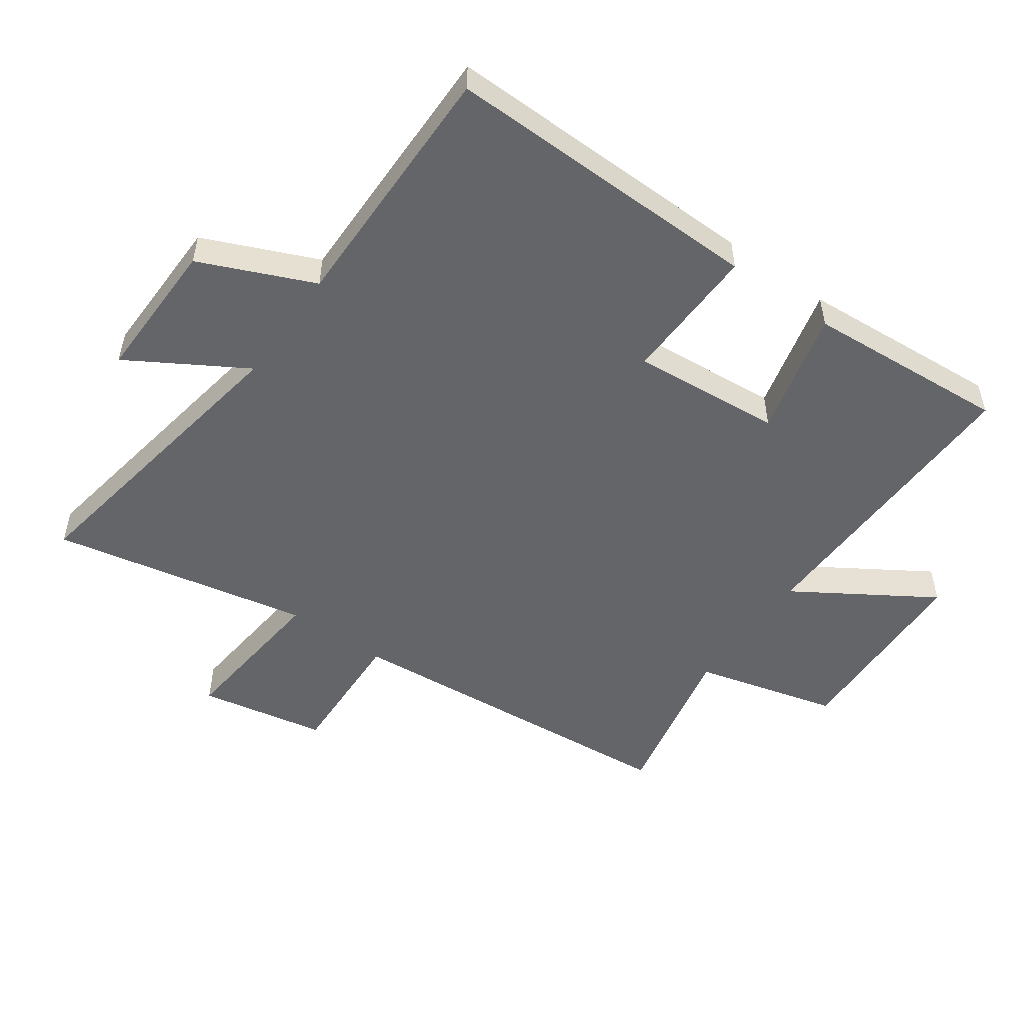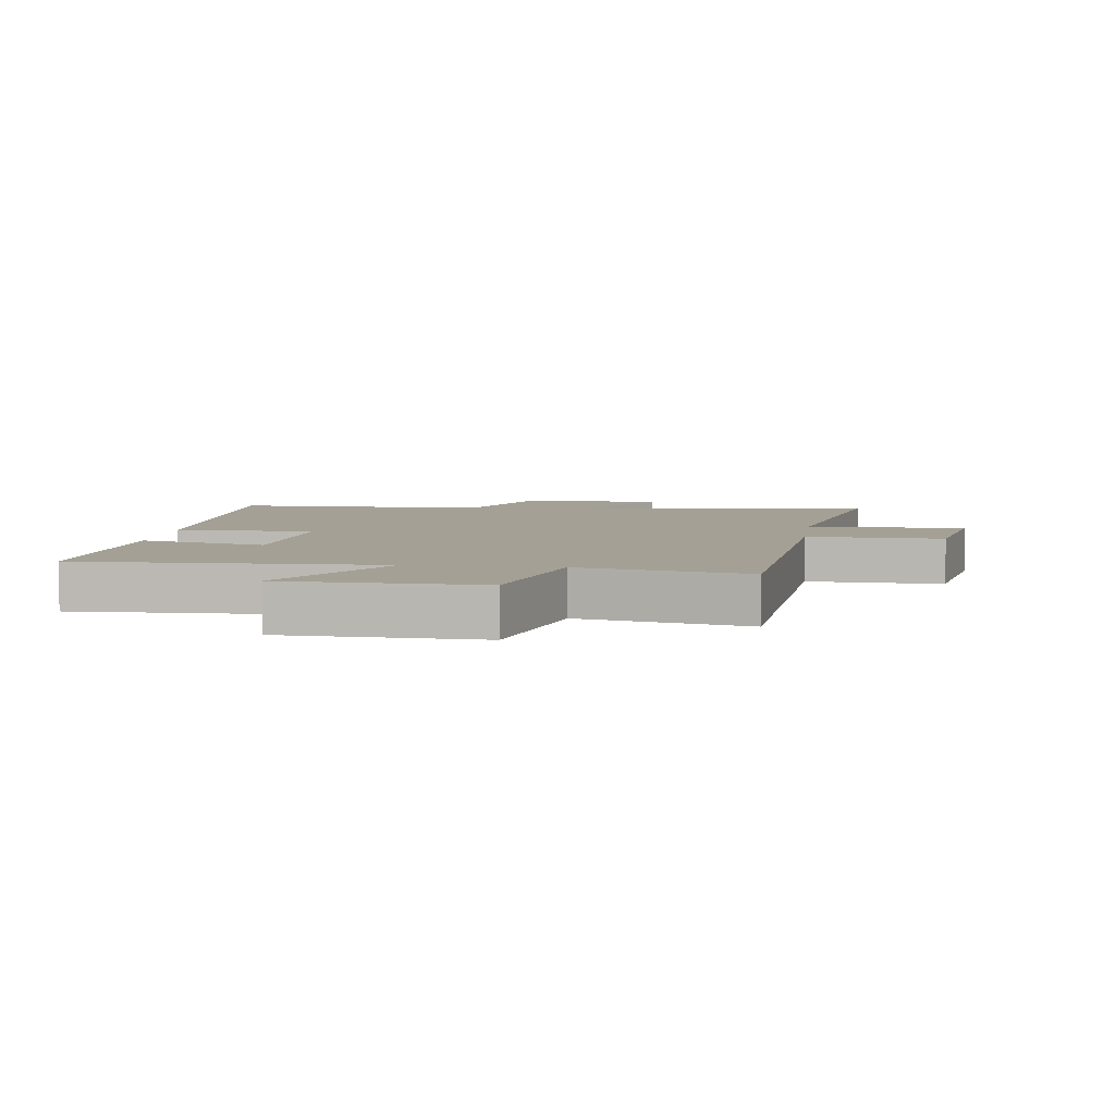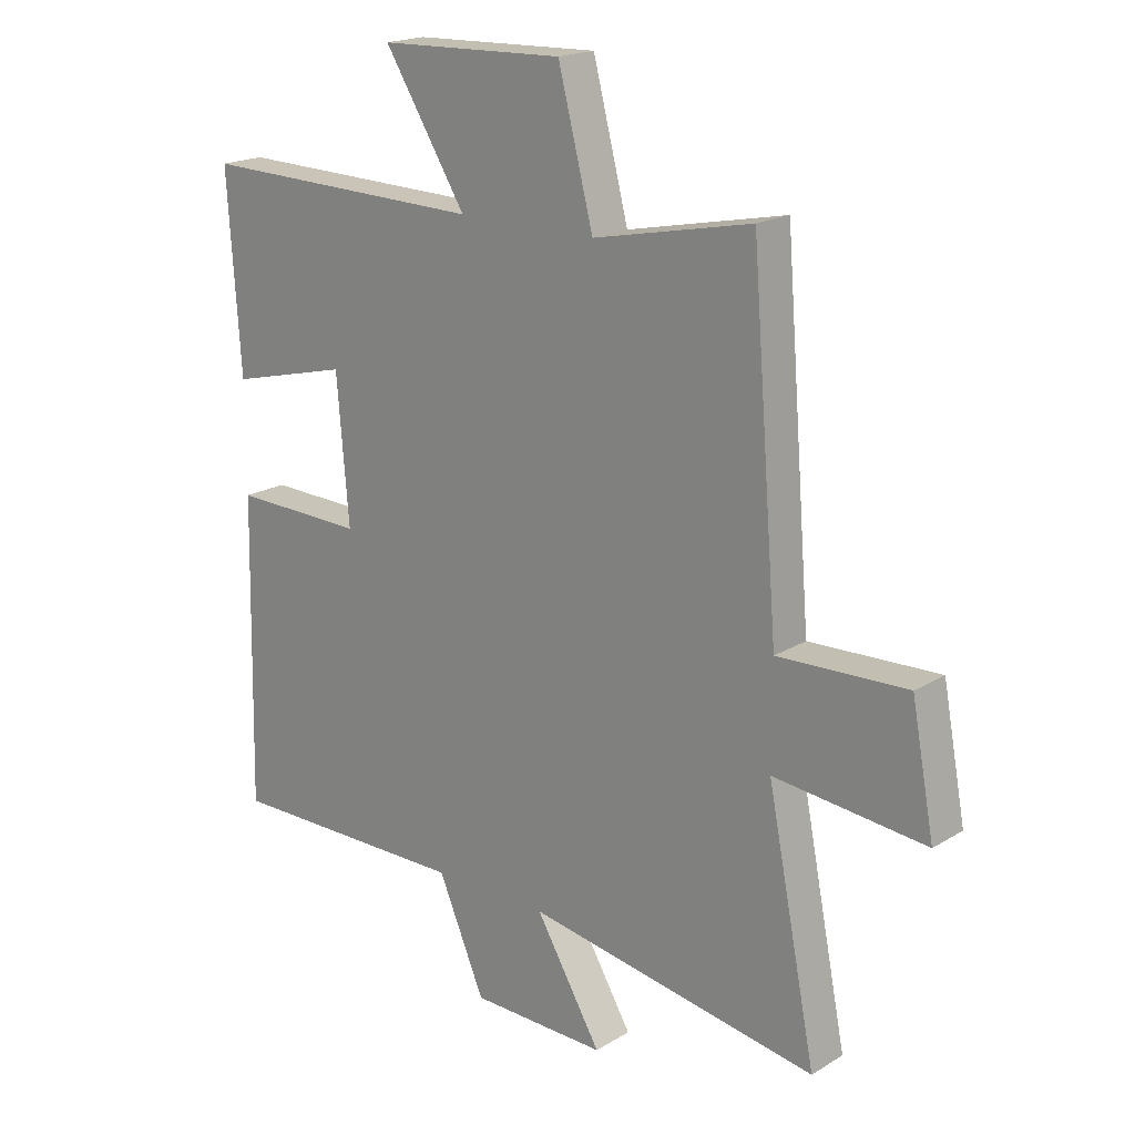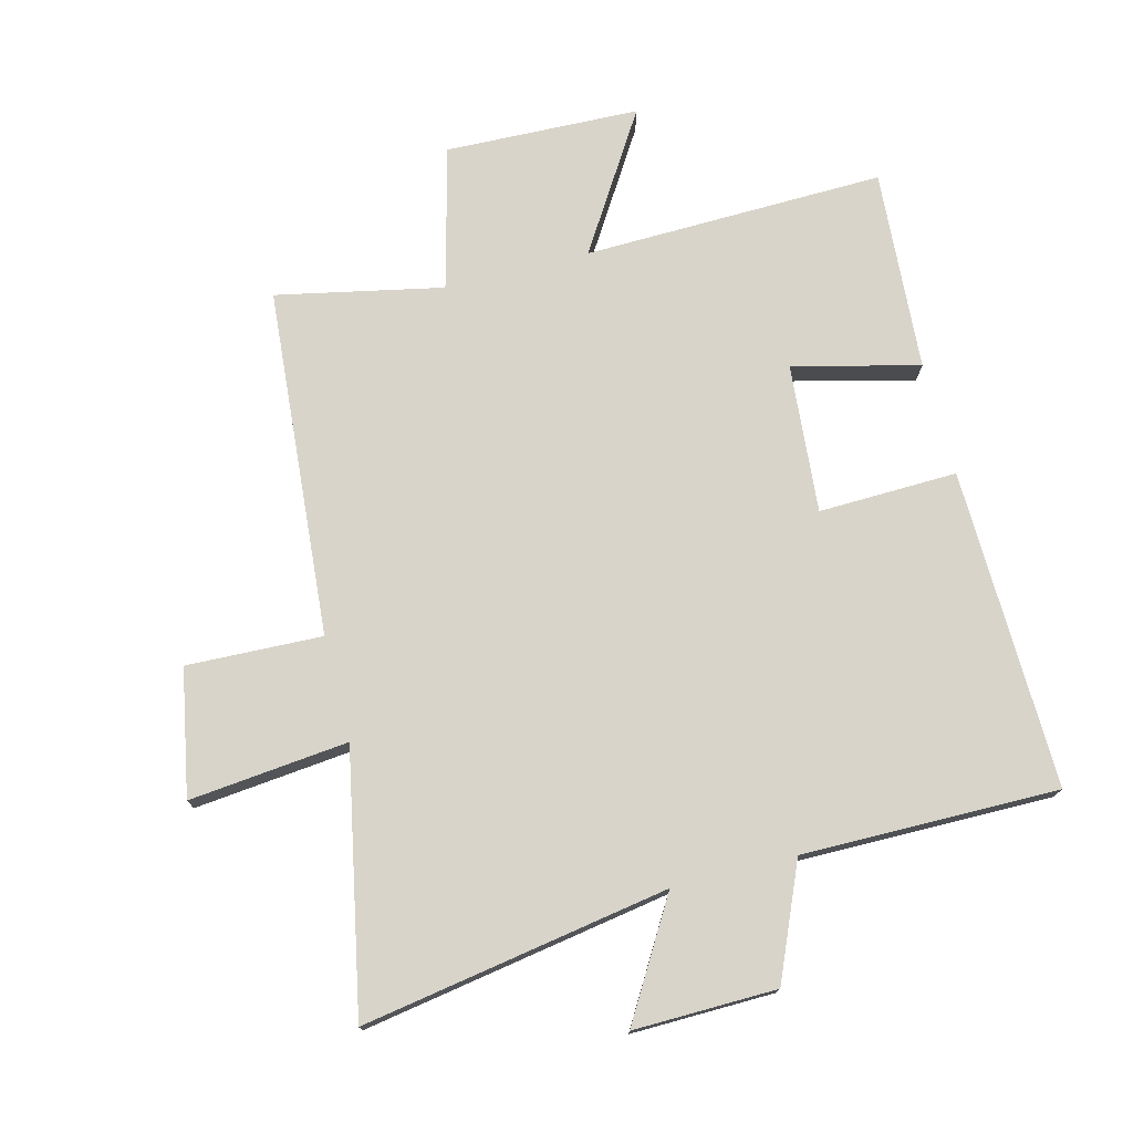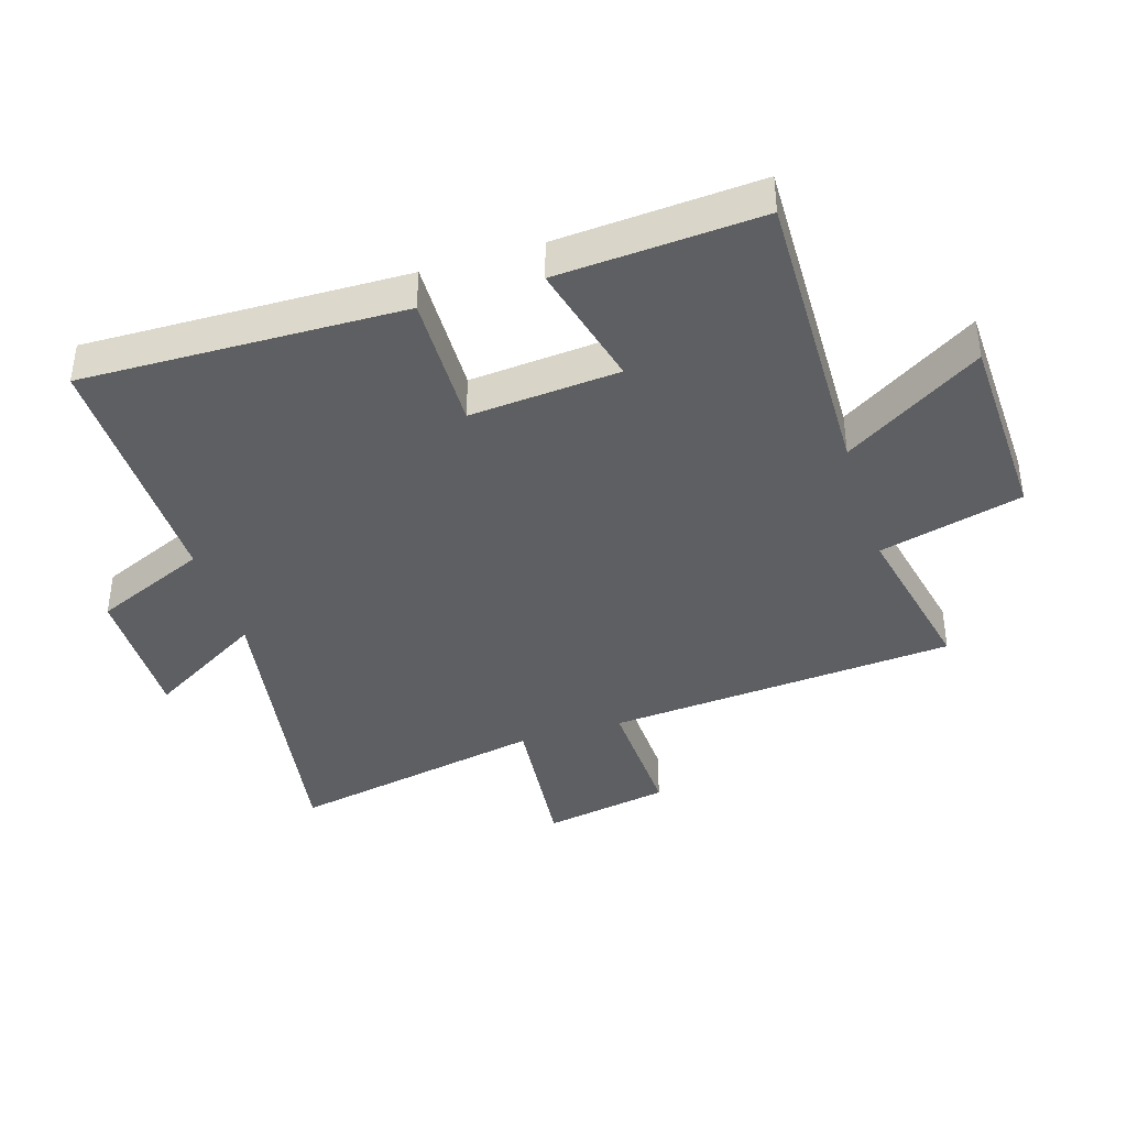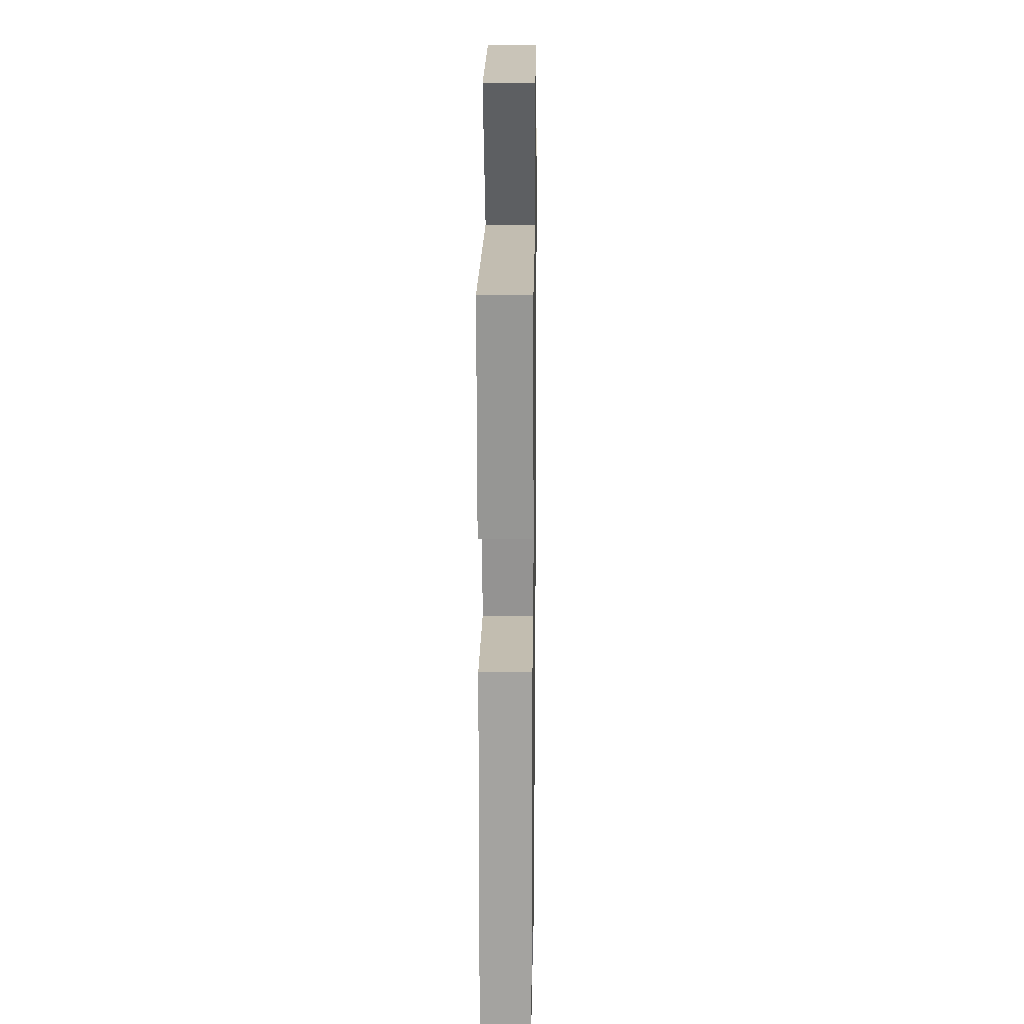
<metadata>
{"format":"obj","ext":"obj","renderer":"f3d","projection":"perspective","resolution":1024,"background":"white","views":[{"elev":-51.6,"azim":-125.3,"up":"+Y"},{"elev":5.7,"azim":7.2,"up":"+Y"},{"elev":19.0,"azim":41.3,"up":"+Z"},{"elev":75.0,"azim":165.6,"up":"+Y"},{"elev":-39.6,"azim":-72.6,"up":"+Y"},{"elev":18.3,"azim":-89.2,"up":"+Z"}]}
</metadata>
<code>
v 0.455 0.07 0.555
v 0.5 0.07 -0.002
v 0.716 0.07 0.006
v 0.754 0.07 -0.196
v 0.5 0.07 -0.17
v 0.582 0.07 -0.582
v 0.093 0.07 -0.5
v 0.203 0.07 -0.685
v -0.025 0.07 -0.681
v -0.103 0.07 -0.5
v -0.511 0.07 -0.503
v -0.5 0.07 0.007
v -0.279 0.07 0.001
v -0.299 0.07 0.239
v -0.5 0.07 0.189
v -0.522 0.07 0.511
v -0.042 0.07 0.5
v -0.179 0.07 0.718
v 0.131 0.07 0.728
v 0.19 0.07 0.5
v 0.455 0 0.555
v 0.5 0 -0.002
v 0.716 0 0.006
v 0.754 0 -0.196
v 0.5 0 -0.17
v 0.582 0 -0.582
v 0.093 0 -0.5
v 0.203 0 -0.685
v -0.025 0 -0.681
v -0.103 0 -0.5
v -0.511 0 -0.503
v -0.5 0 0.007
v -0.279 0 0.001
v -0.299 0 0.239
v -0.5 0 0.189
v -0.522 0 0.511
v -0.042 0 0.5
v -0.179 0 0.718
v 0.131 0 0.728
v 0.19 0 0.5
f 17 18 19 20
f 14 15 16 17
f 13 14 17 20
f 10 11 12 13
f 7 8 9 10
f 7 10 13 20
f 5 6 7 20
f 2 3 4 5
f 1 2 5 20
f 40 39 38 37
f 37 36 35 34
f 40 37 34 33
f 33 32 31 30
f 30 29 28 27
f 40 33 30 27
f 40 27 26 25
f 25 24 23 22
f 40 25 22 21
f 1 21 22 2
f 2 22 23 3
f 3 23 24 4
f 4 24 25 5
f 5 25 26 6
f 6 26 27 7
f 7 27 28 8
f 8 28 29 9
f 9 29 30 10
f 10 30 31 11
f 11 31 32 12
f 12 32 33 13
f 13 33 34 14
f 14 34 35 15
f 15 35 36 16
f 16 36 37 17
f 17 37 38 18
f 18 38 39 19
f 19 39 40 20
f 20 40 21 1

</code>
